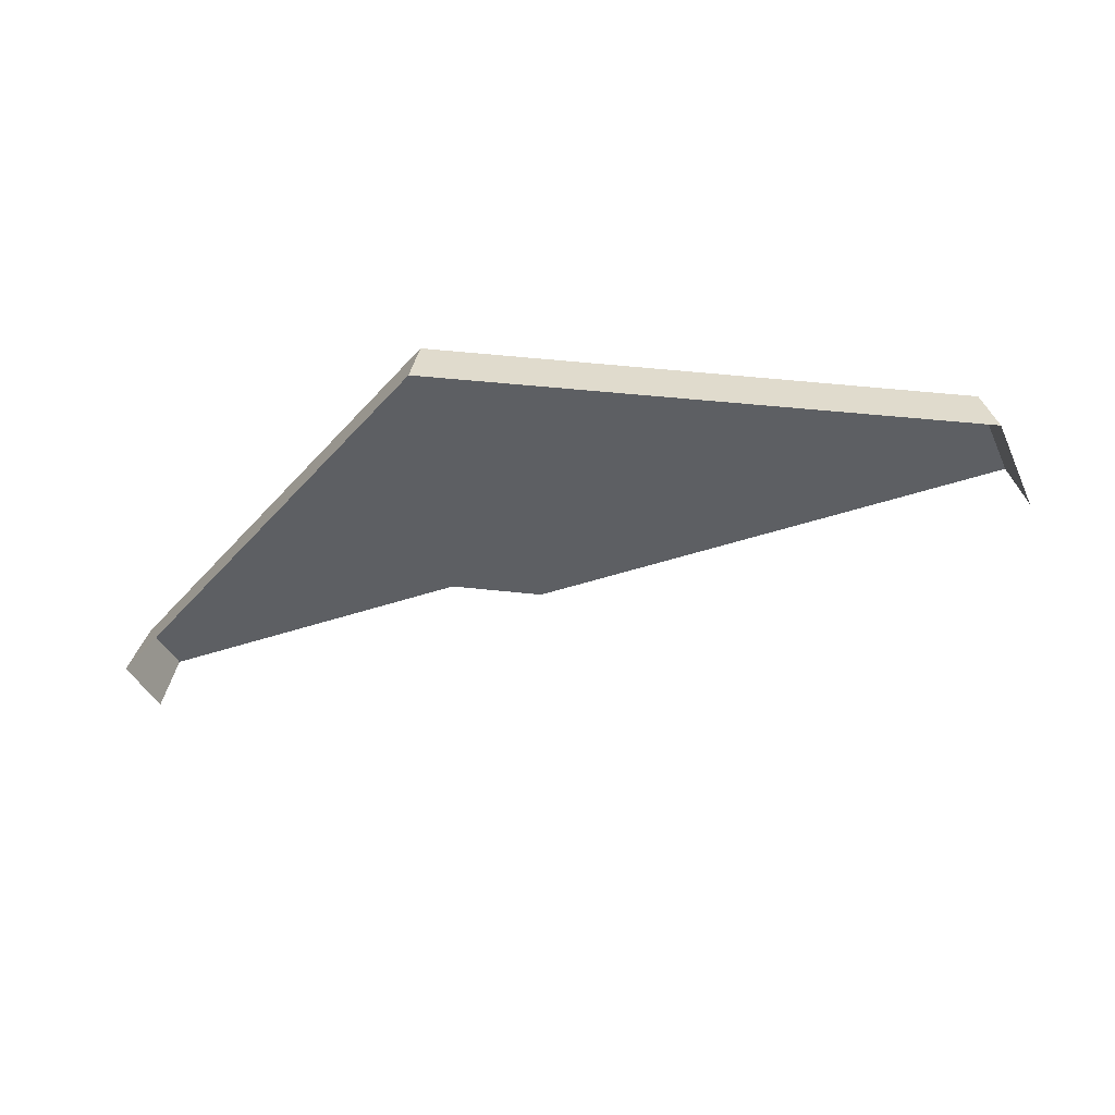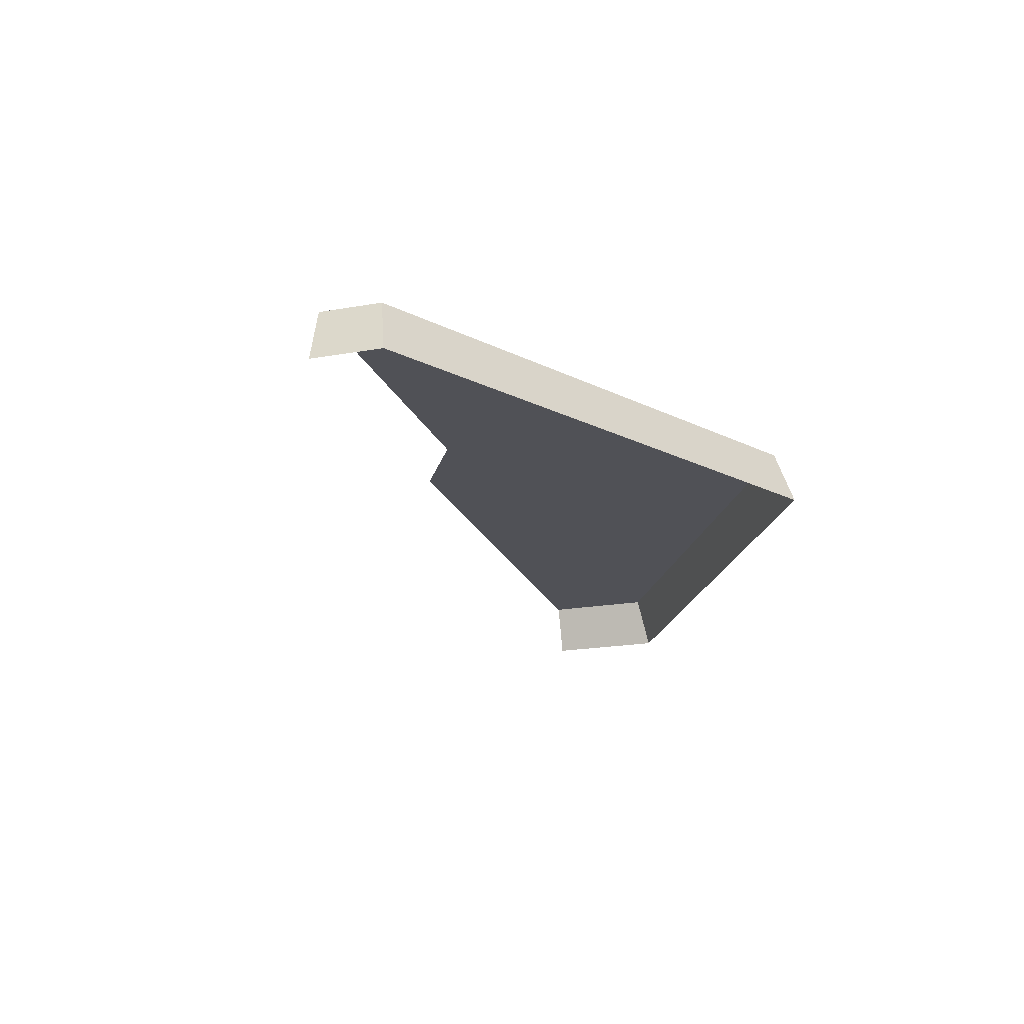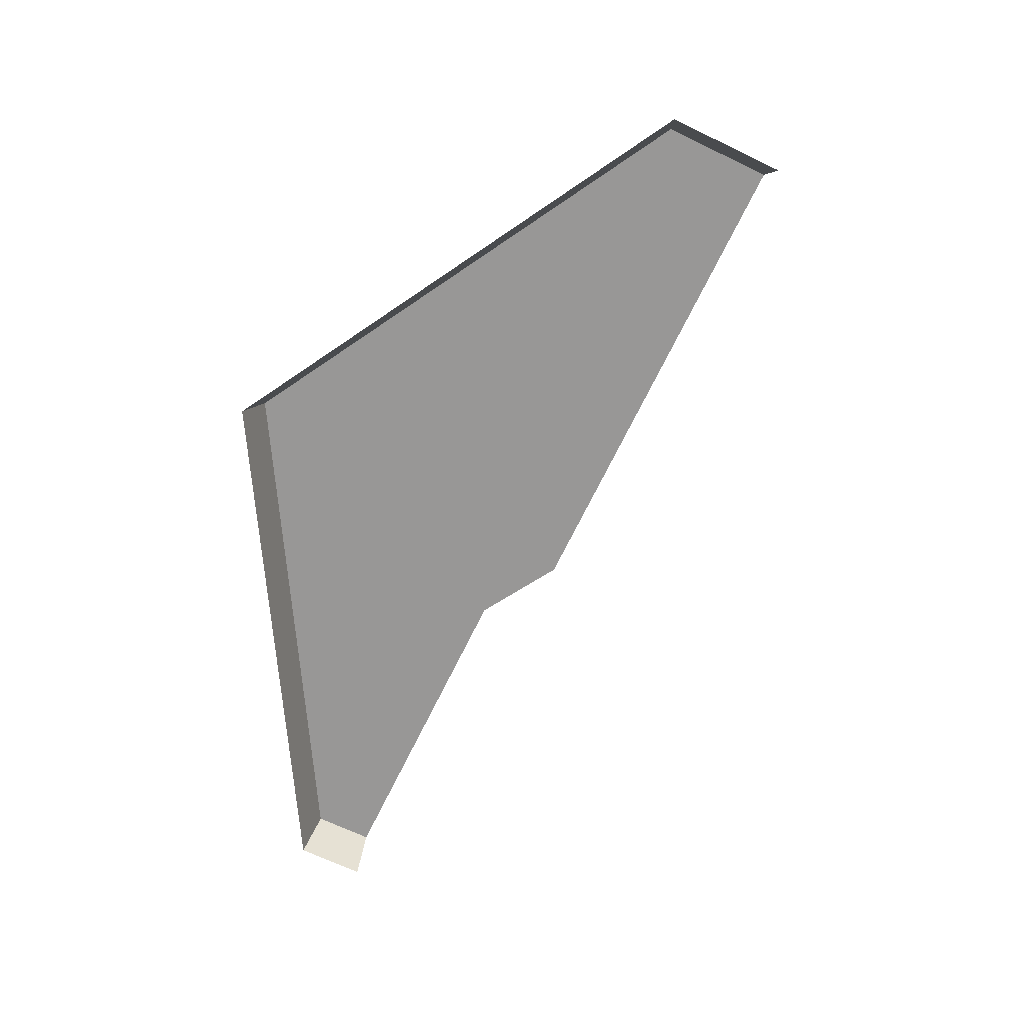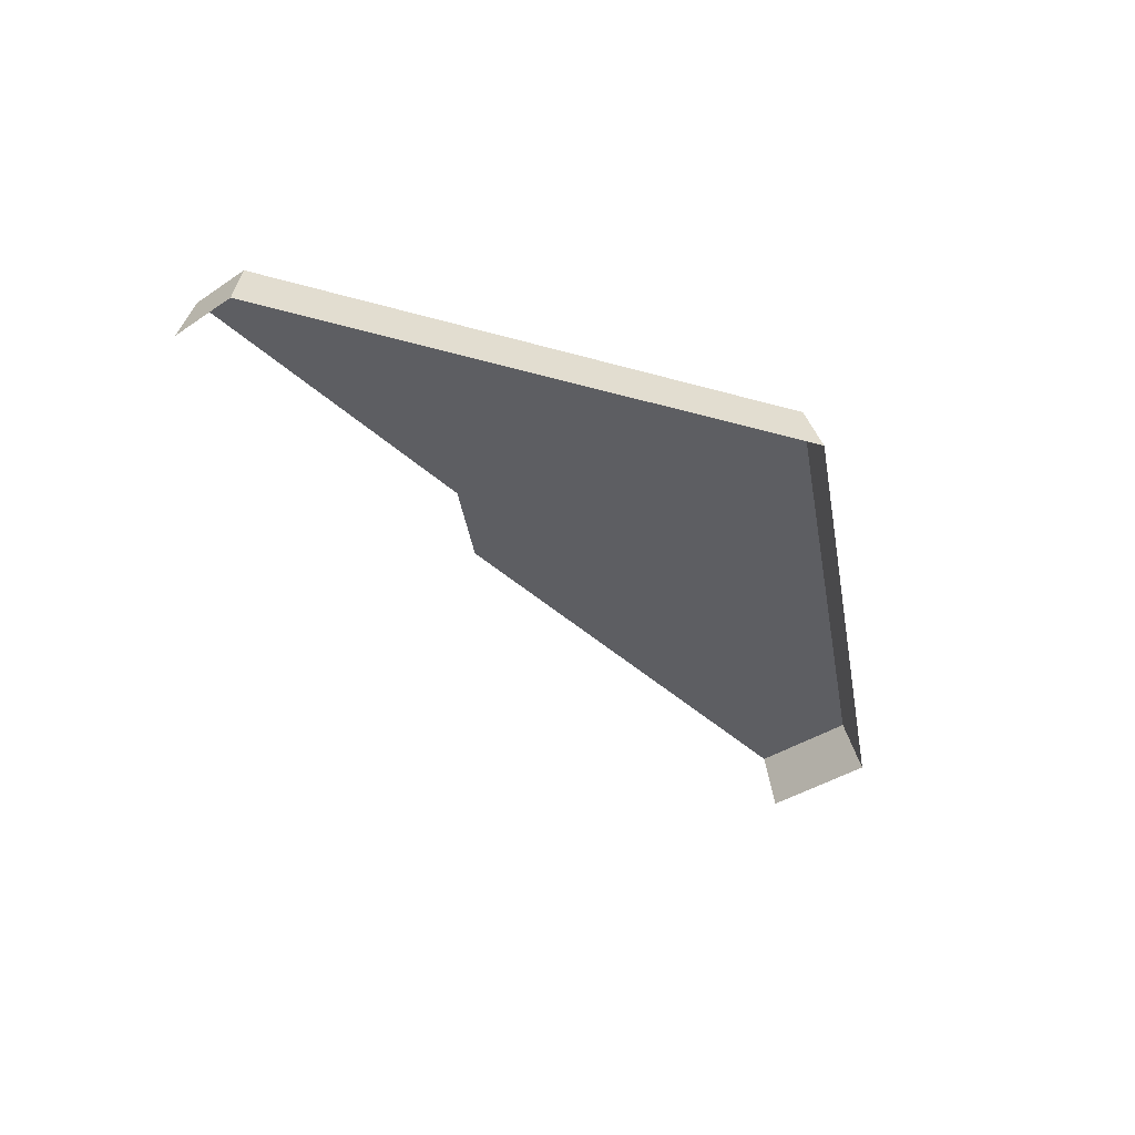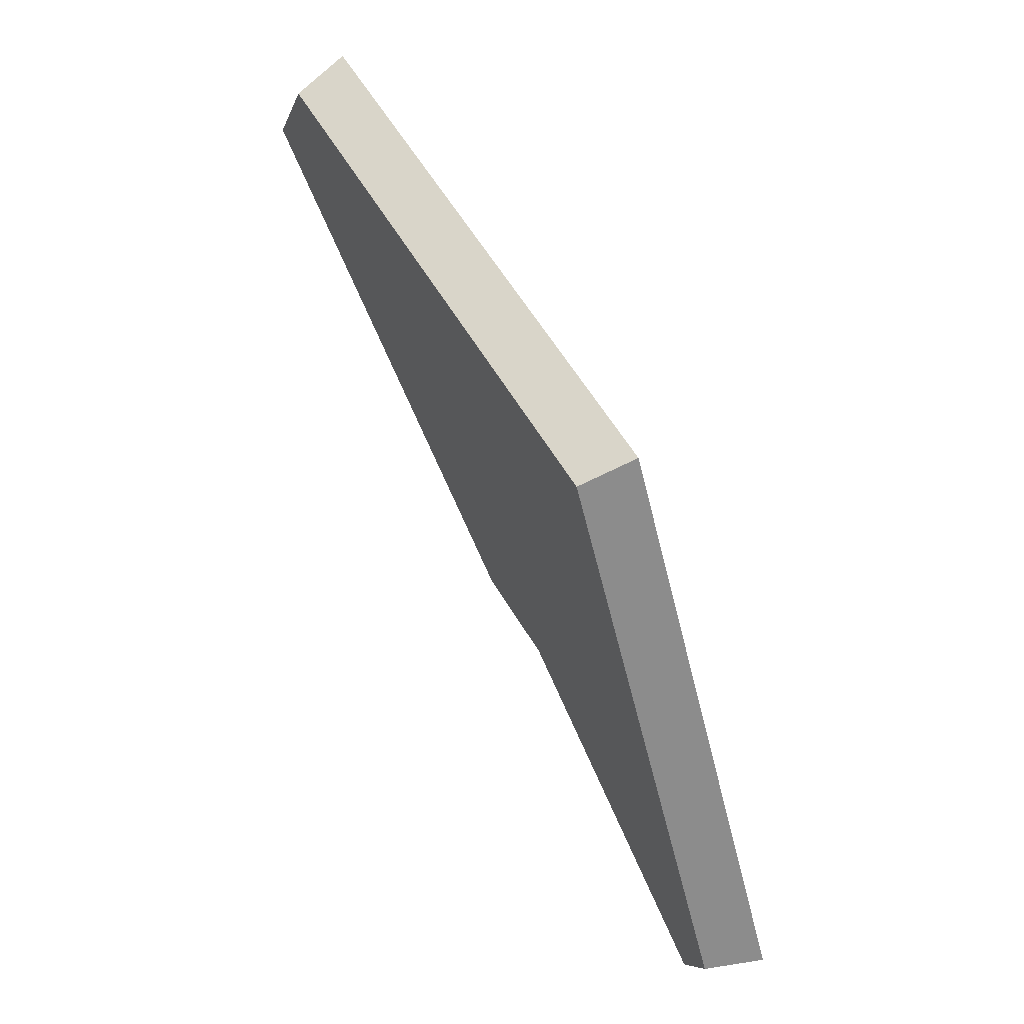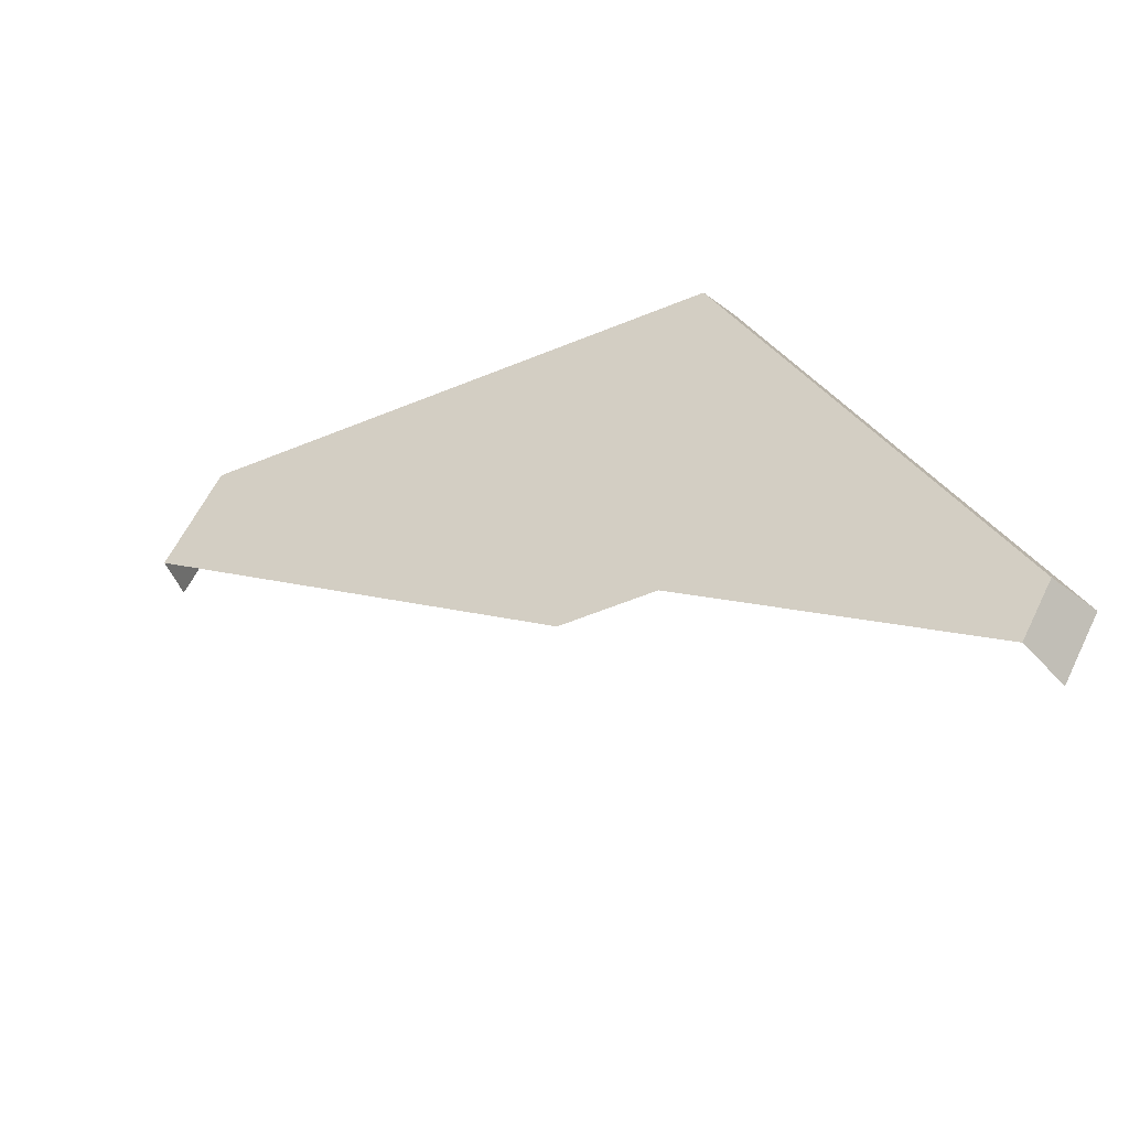
<metadata>
{"format":"obj","ext":"obj","renderer":"f3d","projection":"perspective","resolution":1024,"background":"white","views":[{"elev":-40.2,"azim":173.2,"up":"+Z"},{"elev":-20.4,"azim":77.9,"up":"+Z"},{"elev":-68.3,"azim":-145.6,"up":"+Z"},{"elev":-38.4,"azim":100.2,"up":"+Z"},{"elev":55.0,"azim":60.9,"up":"+Y"},{"elev":-42.0,"azim":27.1,"up":"+Y"}]}
</metadata>
<code>
g hex10_3
v 0.7214 0.251 0.0005438
v 0.577 0.501 0.0005438
v 0.2882 0.501 0.0005438
v 0.7114 0.251 0.02846
v 0.572 0.4924 0.02846
v 0.2932 0.4924 0.02846
v 0.703 0.2192 0.0005438
v 0.702 0.2197 0.004153
v 0.6955 0.2235 0.02846
v 0.648 0.251 0.02846
v 0.5423 0.312 0.02846
v 0.4925 0.3105 0.02846
v 0.4734 0.3215 0.02846
v 0.3511 0.3921 0.02846
v 0.2643 0.4422 0.02846
v 0.2628 0.4431 0.02276
v 0.2568 0.4466 0.0005438
v 0.572 0.4924 0.02846
v 0.577 0.501 0.0005438
v 0.7214 0.251 0.0005438
v 0.7114 0.251 0.02846
v 0.7114 0.251 0.02846
v 0.6955 0.2235 0.02846
v 0.572 0.4924 0.02846
v 0.2932 0.4924 0.02846
v 0.2932 0.4924 0.02846
v 0.2643 0.4422 0.02846
v 0.2882 0.501 0.0005438
g hex10_3_0
f 2 5 4
f 1 2 4
f 3 6 18
f 19 3 18
f 8 7 20
f 20 9 8
f 20 21 9
f 23 22 10
f 10 22 24
f 24 11 10
f 24 13 11
f 13 12 11
f 13 24 14
f 24 25 14
f 14 25 15
f 16 27 26
f 26 17 16
f 26 28 17

</code>
